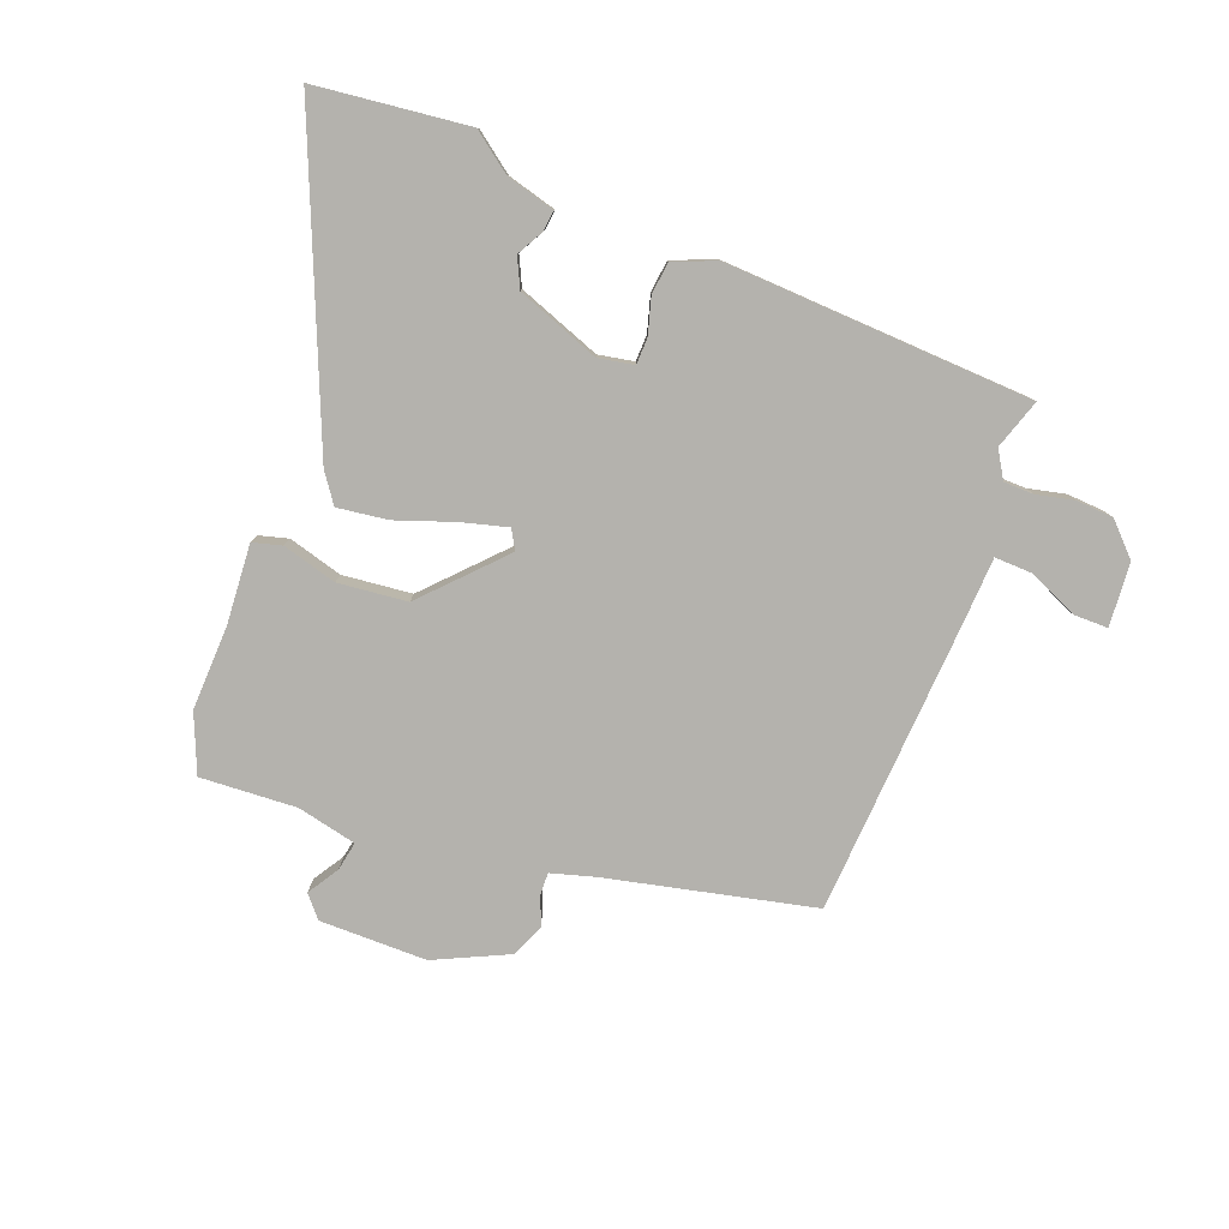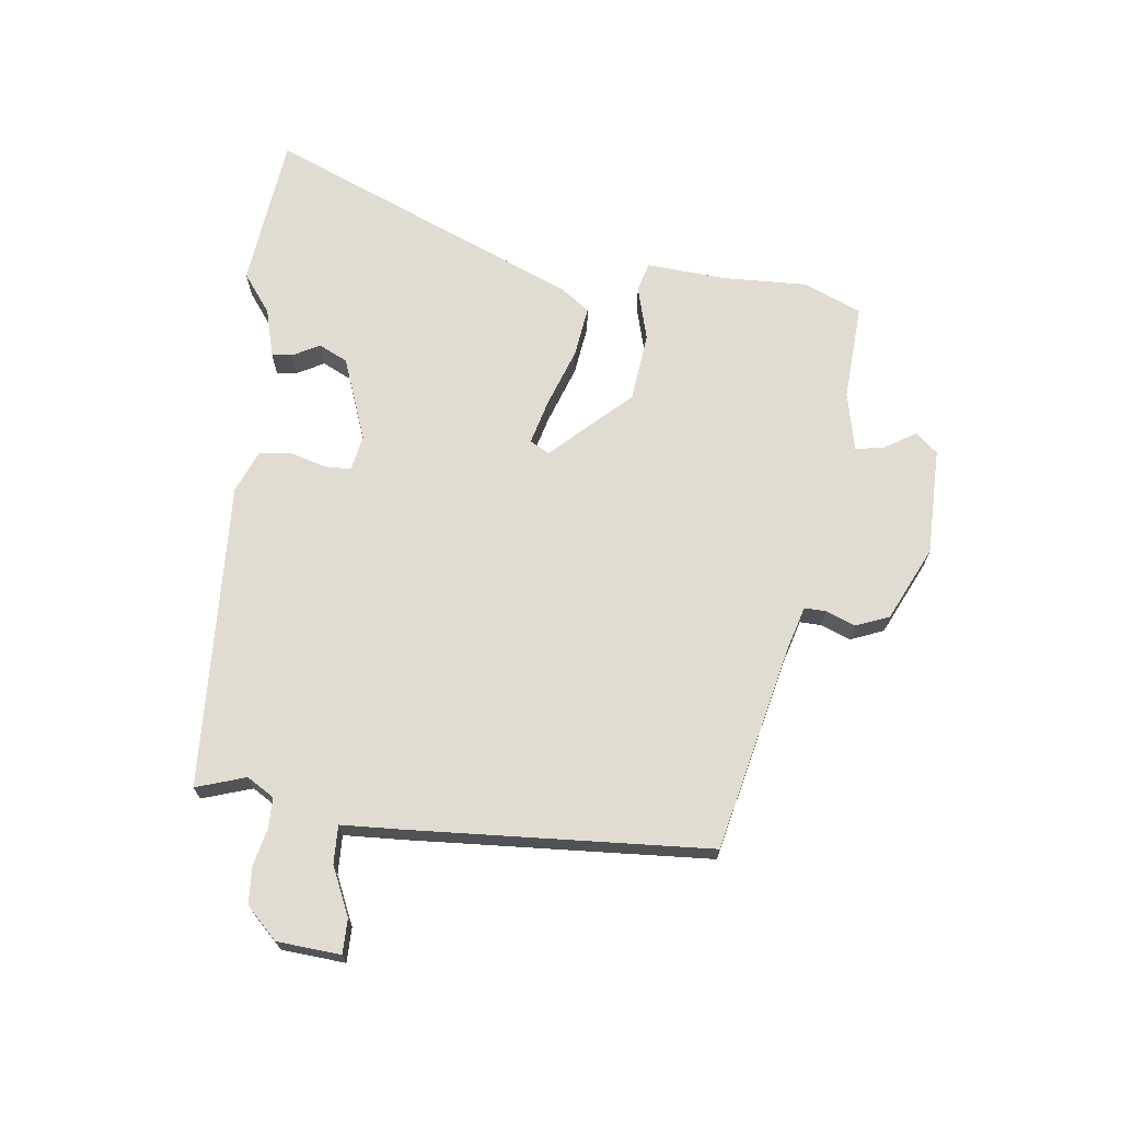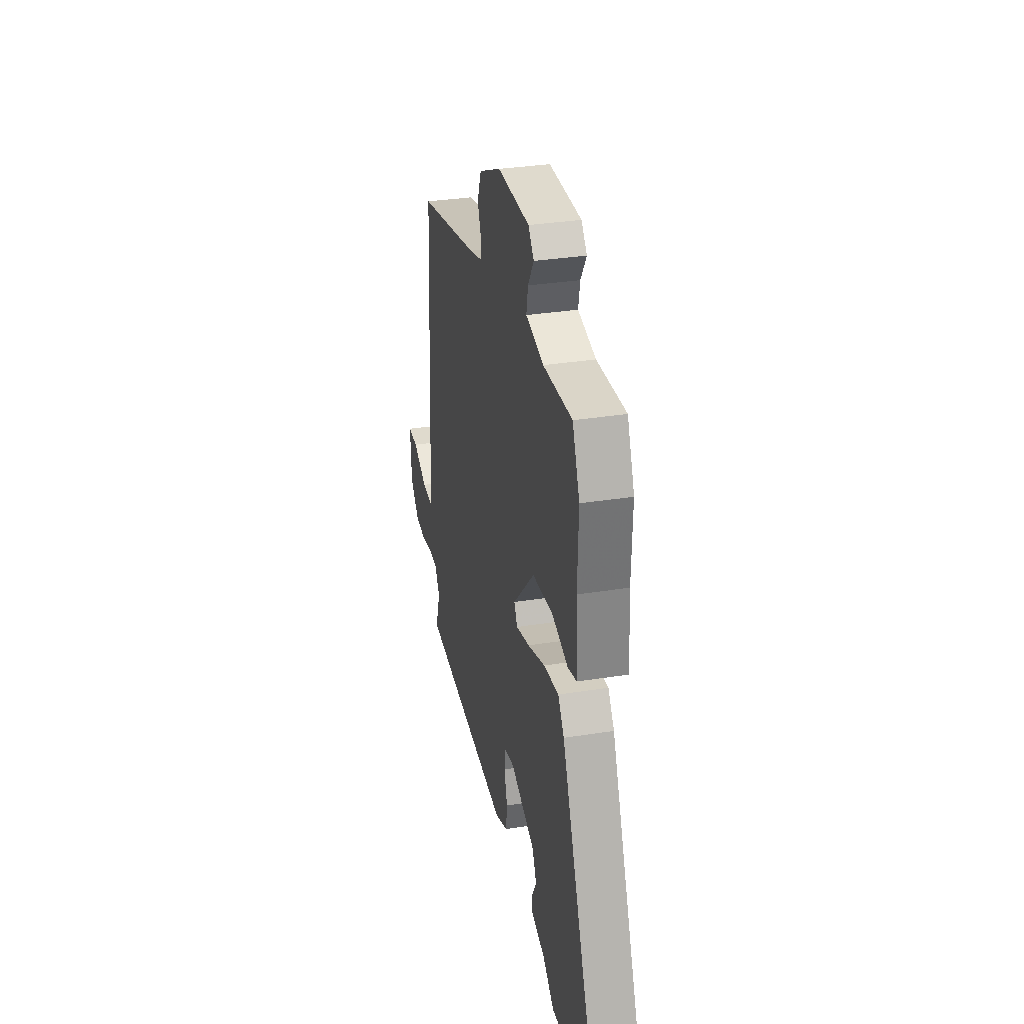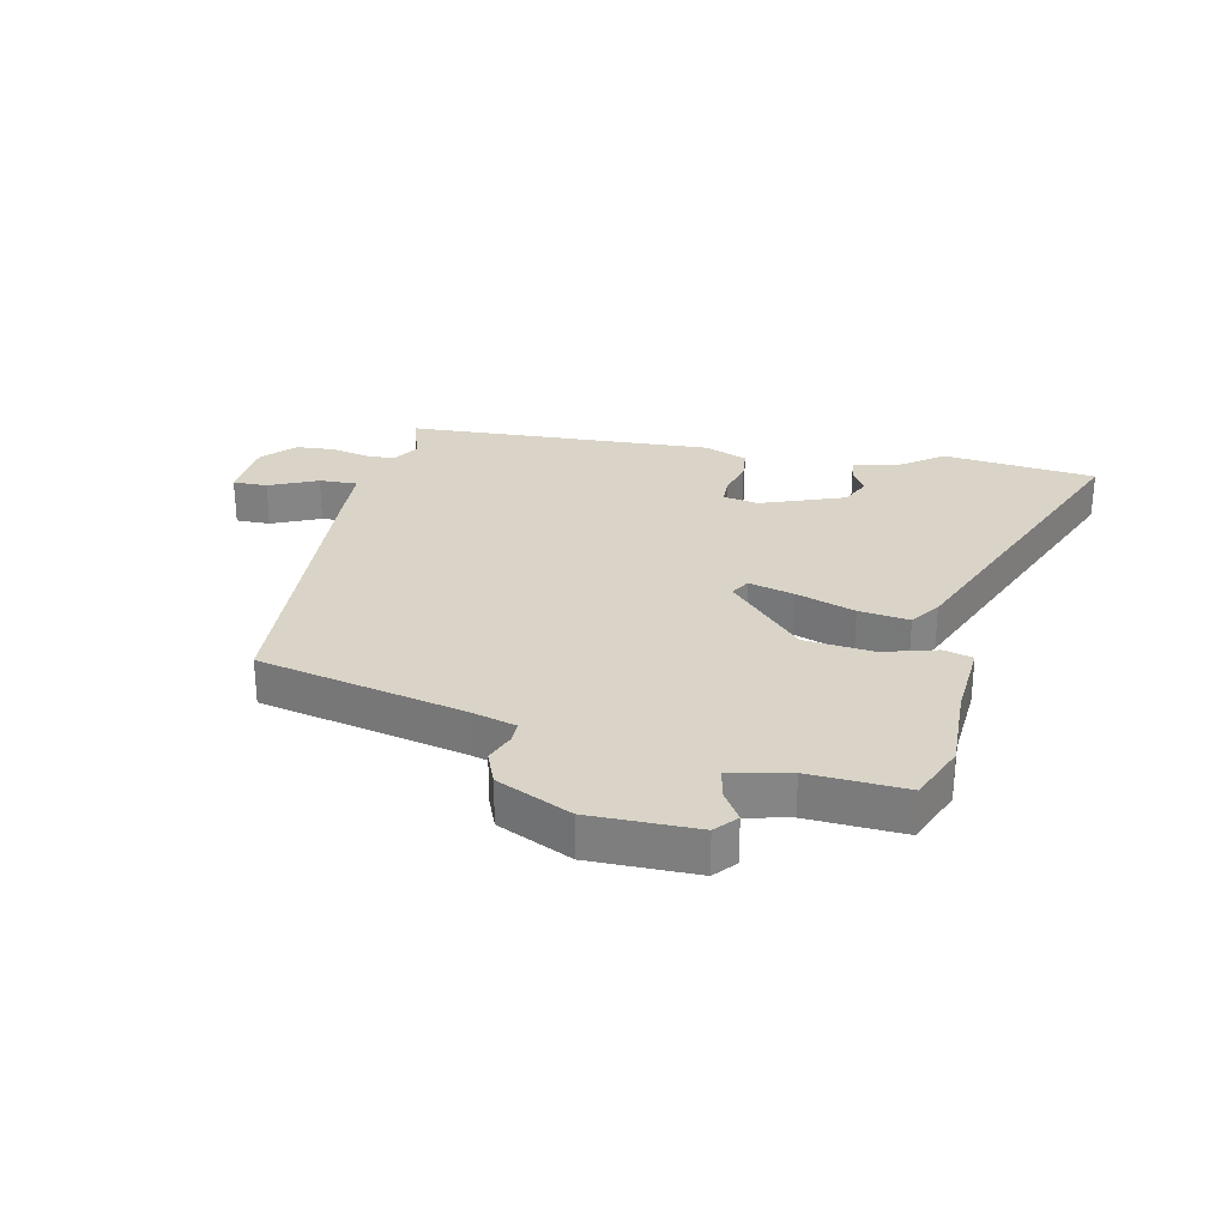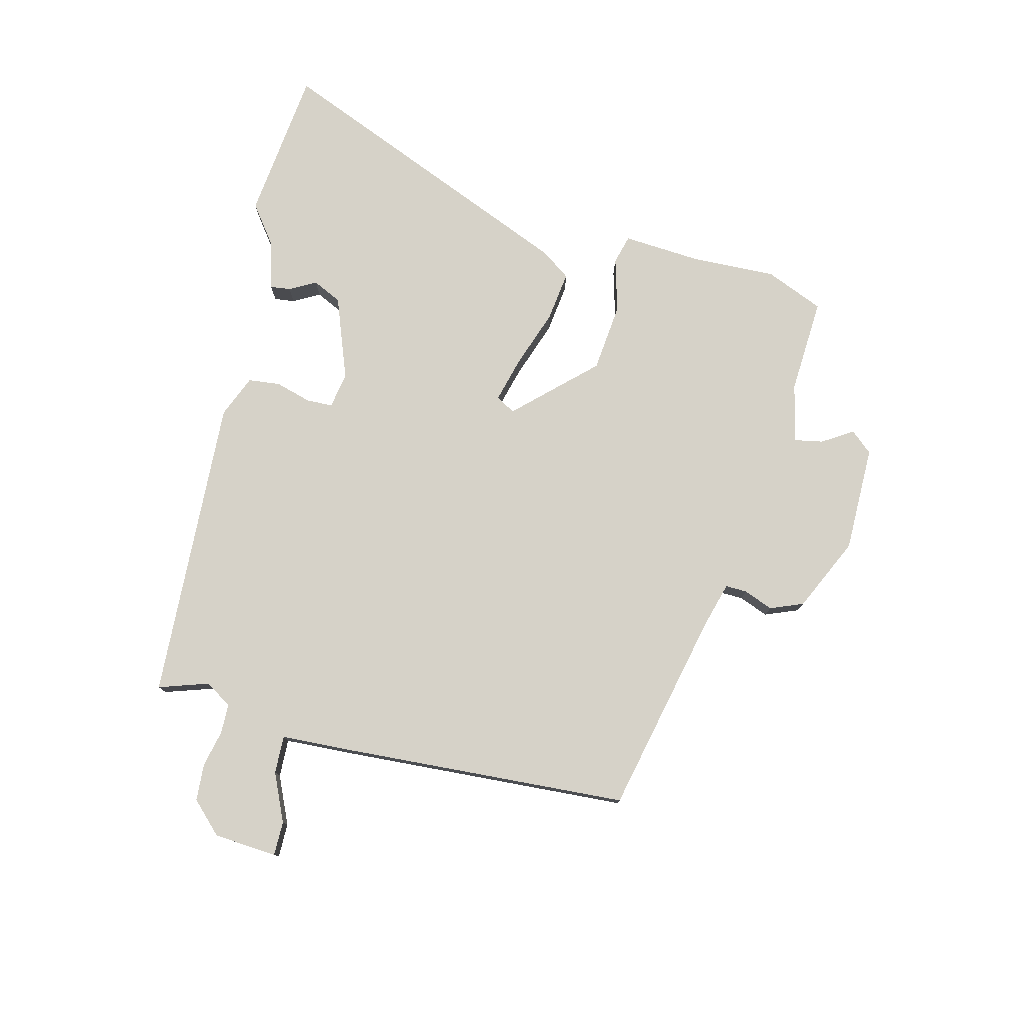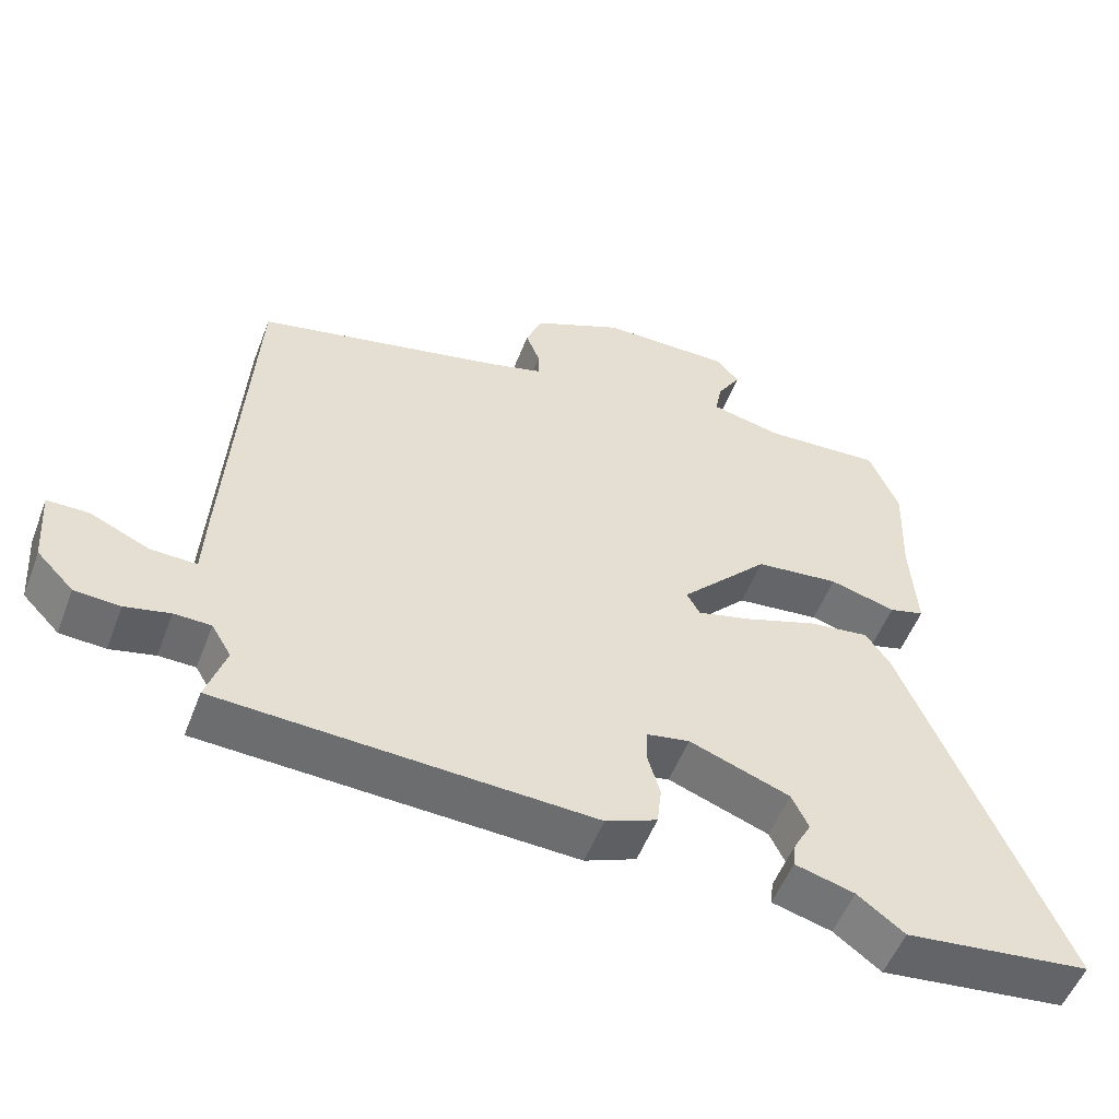
<metadata>
{"format":"obj","ext":"obj","renderer":"f3d","projection":"perspective","resolution":1024,"background":"white","views":[{"elev":-79.5,"azim":159.1,"up":"+Y"},{"elev":69.3,"azim":-82.9,"up":"+Y"},{"elev":32.6,"azim":77.5,"up":"+Z"},{"elev":28.4,"azim":12.1,"up":"+Y"},{"elev":77.8,"azim":-76.0,"up":"+Y"},{"elev":-53.2,"azim":-20.8,"up":"+Z"}]}
</metadata>
<code>
v 0.482 0.07 0.543
v 0.522 0.07 0.447
v 0.517 0.07 0.307
v 0.526 0.07 0.176
v 0.478 0.07 0.163
v 0.388 0.07 0.188
v 0.274 0.07 0.176
v 0.154 0.07 0.049
v 0.172 0.07 0.017
v 0.247 0.07 0.037
v 0.344 0.07 0.071
v 0.427 0.07 0.082
v 0.461 0.07 0.034
v 0.674 0.07 -0.48
v 0.421 0.07 -0.509
v 0.357 0.07 -0.461
v 0.276 0.07 -0.439
v 0.28 0.07 -0.405
v 0.304 0.07 -0.361
v 0.281 0.07 -0.313
v 0.144 0.07 -0.262
v 0.085 0.07 -0.273
v 0.084 0.07 -0.317
v 0.101 0.07 -0.376
v 0.095 0.07 -0.429
v 0.025 0.07 -0.458
v -0.483 0.07 -0.433
v -0.456 0.07 -0.351
v -0.483 0.07 -0.306
v -0.533 0.07 -0.305
v -0.594 0.07 -0.319
v -0.656 0.07 -0.315
v -0.706 0.07 -0.264
v -0.714 0.07 -0.159
v -0.657 0.07 -0.159
v -0.577 0.07 -0.195
v -0.514 0.07 -0.197
v -0.509 0.07 -0.095
v -0.479 0.07 0.398
v -0.14 0.07 0.474
v -0.066 0.07 0.495
v -0.067 0.07 0.531
v -0.086 0.07 0.579
v -0.064 0.07 0.634
v 0.058 0.07 0.691
v 0.235 0.07 0.691
v 0.266 0.07 0.655
v 0.234 0.07 0.604
v 0.225 0.07 0.556
v 0.323 0.07 0.534
v 0.482 0 0.543
v 0.522 0 0.447
v 0.517 0 0.307
v 0.526 0 0.176
v 0.478 0 0.163
v 0.388 0 0.188
v 0.274 0 0.176
v 0.154 0 0.049
v 0.172 0 0.017
v 0.247 0 0.037
v 0.344 0 0.071
v 0.427 0 0.082
v 0.461 0 0.034
v 0.674 0 -0.48
v 0.421 0 -0.509
v 0.357 0 -0.461
v 0.276 0 -0.439
v 0.28 0 -0.405
v 0.304 0 -0.361
v 0.281 0 -0.313
v 0.144 0 -0.262
v 0.085 0 -0.273
v 0.084 0 -0.317
v 0.101 0 -0.376
v 0.095 0 -0.429
v 0.025 0 -0.458
v -0.483 0 -0.433
v -0.456 0 -0.351
v -0.483 0 -0.306
v -0.533 0 -0.305
v -0.594 0 -0.319
v -0.656 0 -0.315
v -0.706 0 -0.264
v -0.714 0 -0.159
v -0.657 0 -0.159
v -0.577 0 -0.195
v -0.514 0 -0.197
v -0.509 0 -0.095
v -0.479 0 0.398
v -0.14 0 0.474
v -0.066 0 0.495
v -0.067 0 0.531
v -0.086 0 0.579
v -0.064 0 0.634
v 0.058 0 0.691
v 0.235 0 0.691
v 0.266 0 0.655
v 0.234 0 0.604
v 0.225 0 0.556
v 0.323 0 0.534
f 46 47 48
f 45 46 48
f 44 45 48
f 43 44 48
f 42 43 48
f 41 42 48 49
f 40 41 49 50
f 1 2 3
f 50 1 3
f 40 50 3
f 39 40 3
f 38 39 3
f 37 38 3
f 34 35 36
f 33 34 36
f 32 33 36
f 31 32 36
f 30 31 36
f 29 30 36 37
f 26 27 28
f 25 26 28
f 24 25 28
f 23 24 28
f 28 29 37
f 23 28 37
f 22 23 37
f 16 17 18 19
f 16 19 20
f 15 16 20
f 14 15 20
f 13 14 20
f 12 13 20
f 11 12 20
f 10 11 20
f 9 10 20 21
f 3 4 5 6
f 3 6 7
f 37 3 7
f 21 22 37
f 9 21 37
f 8 9 37
f 7 8 37
f 98 97 96
f 98 96 95
f 98 95 94
f 98 94 93
f 98 93 92
f 99 98 92 91
f 100 99 91 90
f 53 52 51
f 53 51 100
f 53 100 90
f 53 90 89
f 53 89 88
f 53 88 87
f 86 85 84
f 86 84 83
f 86 83 82
f 86 82 81
f 86 81 80
f 87 86 80 79
f 78 77 76
f 78 76 75
f 78 75 74
f 78 74 73
f 87 79 78
f 87 78 73
f 87 73 72
f 69 68 67 66
f 70 69 66
f 70 66 65
f 70 65 64
f 70 64 63
f 70 63 62
f 70 62 61
f 70 61 60
f 71 70 60 59
f 56 55 54 53
f 57 56 53
f 57 53 87
f 87 72 71
f 87 71 59
f 87 59 58
f 87 58 57
f 1 51 52 2
f 2 52 53 3
f 3 53 54 4
f 4 54 55 5
f 5 55 56 6
f 6 56 57 7
f 7 57 58 8
f 8 58 59 9
f 9 59 60 10
f 10 60 61 11
f 11 61 62 12
f 12 62 63 13
f 13 63 64 14
f 14 64 65 15
f 15 65 66 16
f 16 66 67 17
f 17 67 68 18
f 18 68 69 19
f 19 69 70 20
f 20 70 71 21
f 21 71 72 22
f 22 72 73 23
f 23 73 74 24
f 24 74 75 25
f 25 75 76 26
f 26 76 77 27
f 27 77 78 28
f 28 78 79 29
f 29 79 80 30
f 30 80 81 31
f 31 81 82 32
f 32 82 83 33
f 33 83 84 34
f 34 84 85 35
f 35 85 86 36
f 36 86 87 37
f 37 87 88 38
f 38 88 89 39
f 39 89 90 40
f 40 90 91 41
f 41 91 92 42
f 42 92 93 43
f 43 93 94 44
f 44 94 95 45
f 45 95 96 46
f 46 96 97 47
f 47 97 98 48
f 48 98 99 49
f 49 99 100 50
f 50 100 51 1

</code>
